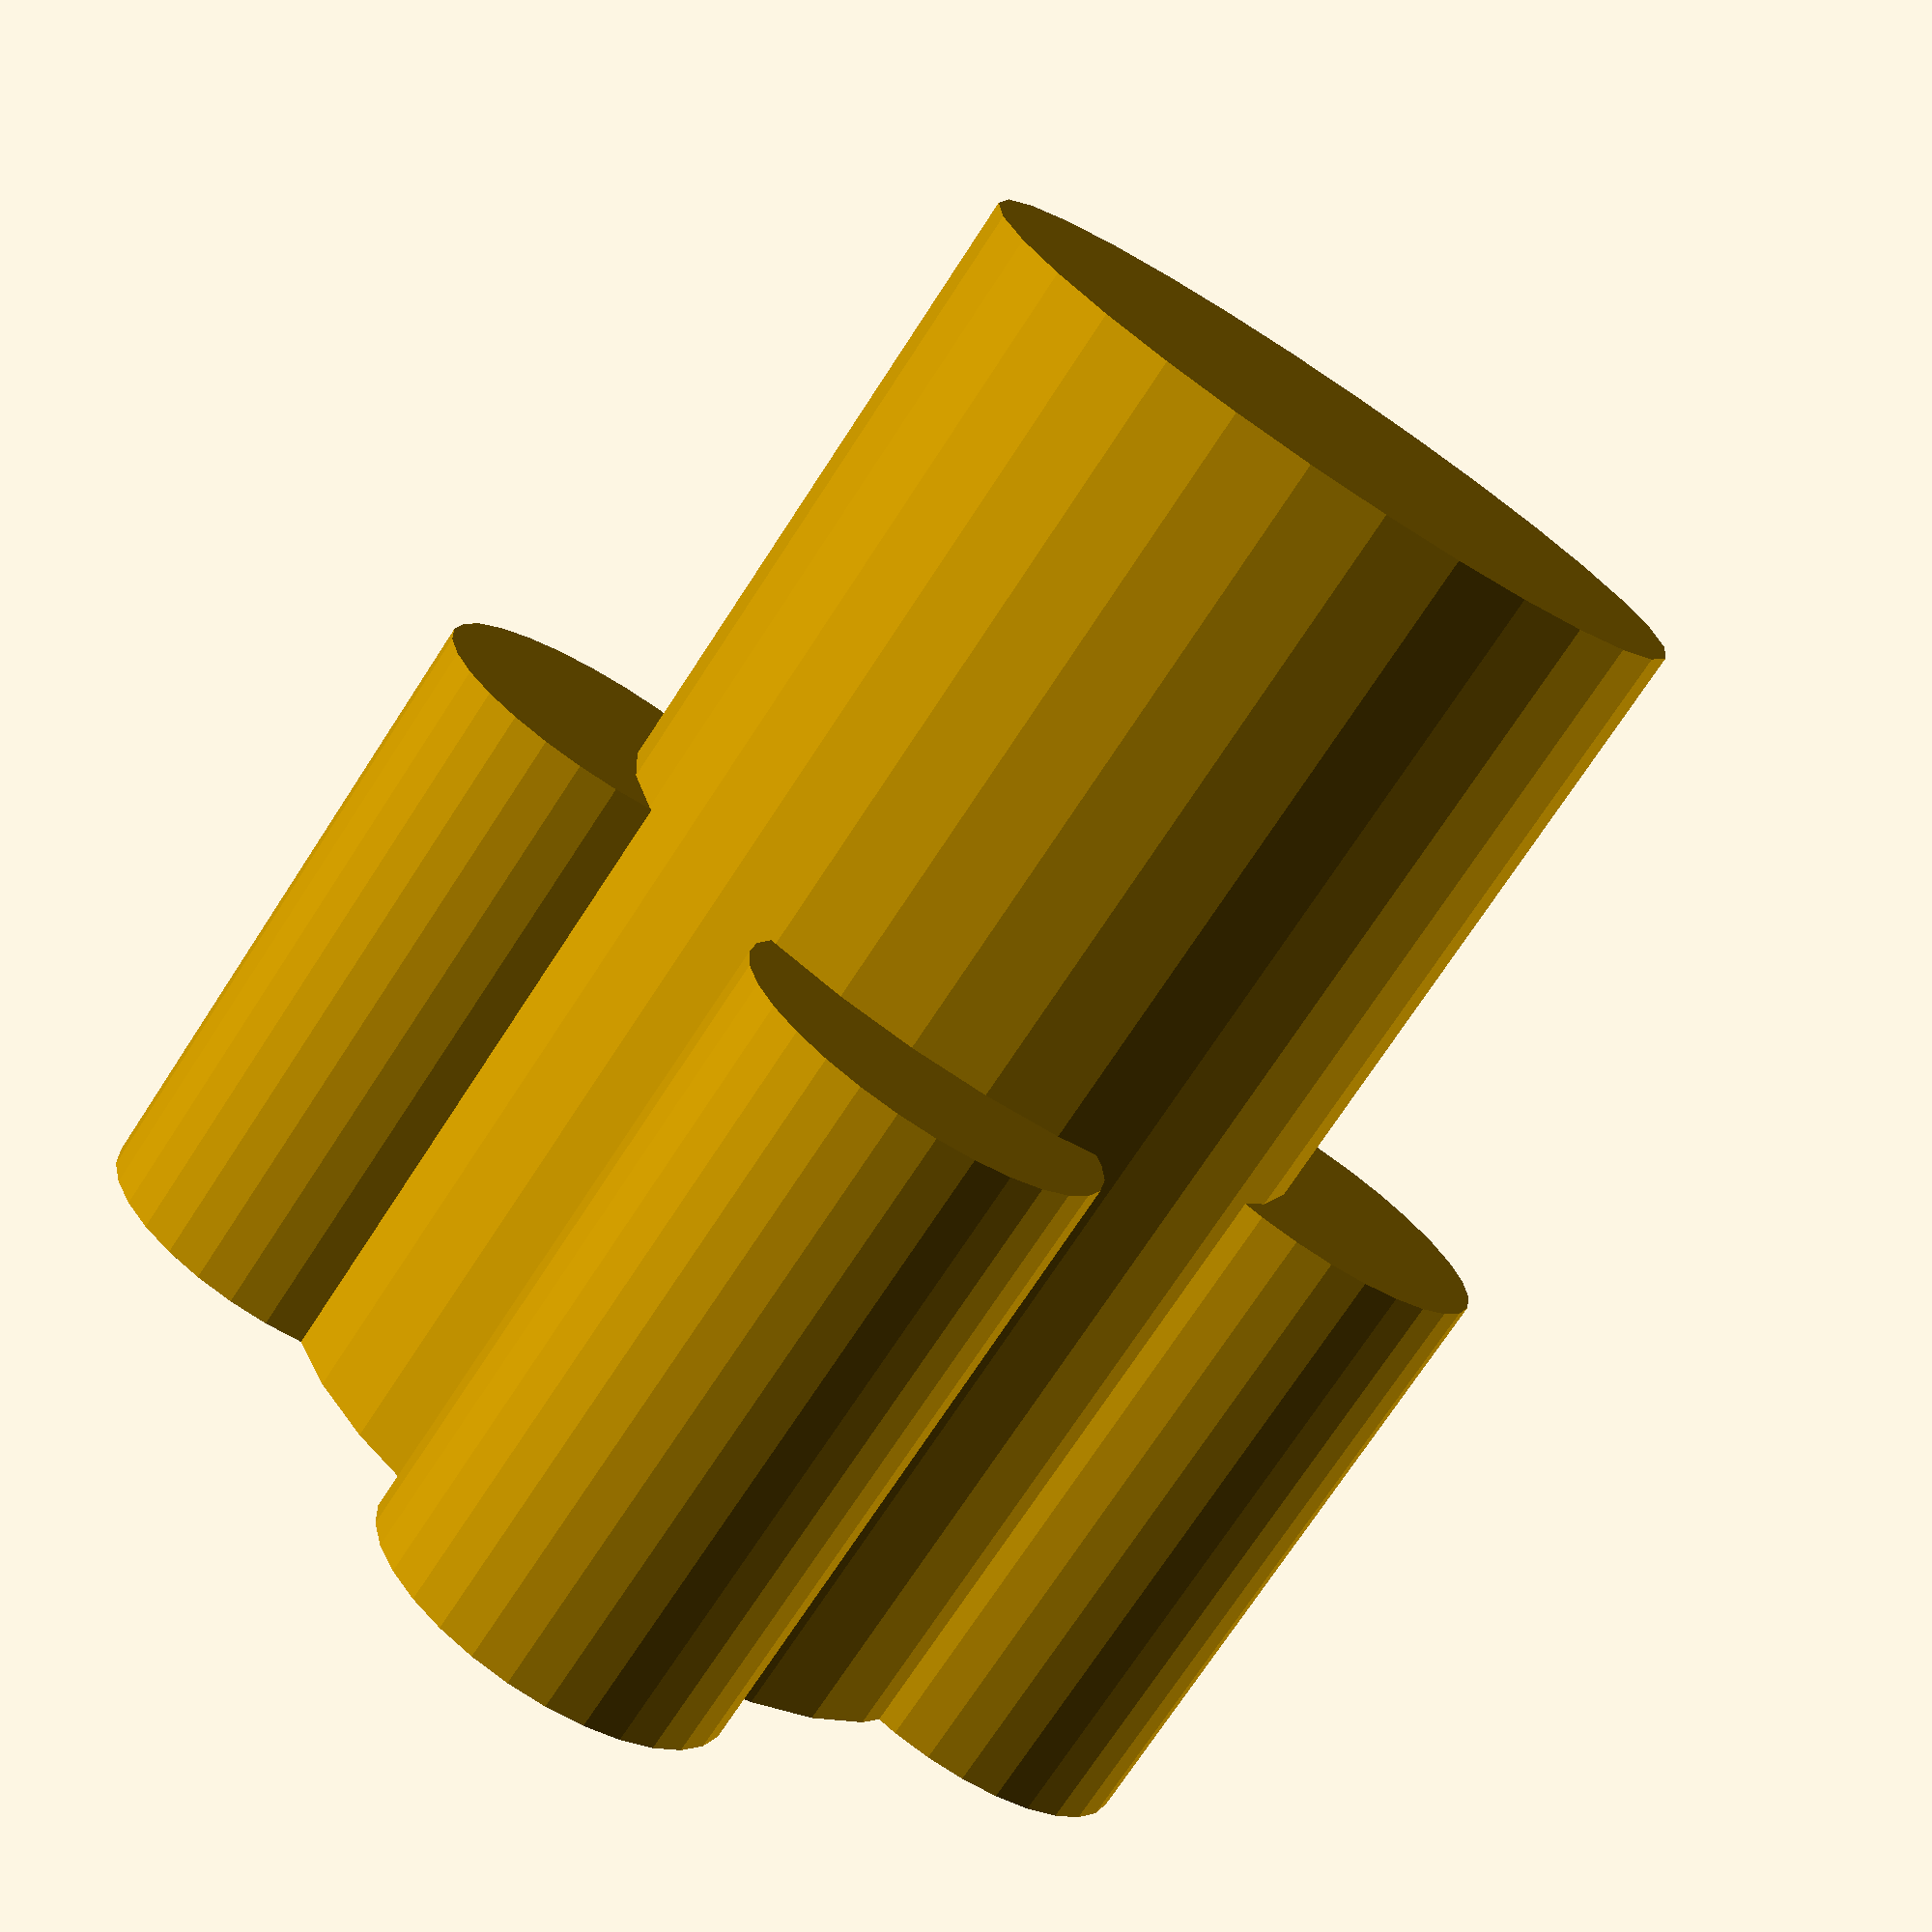
<openscad>
height=100;
diameter1=30;
diameter2=diameter1/2;
offset=diameter1/2+diameter2/2;
subRocket=.5;
cylinder(height, diameter1, diameter1);

translate([offset,offset,0])cylinder(height*subRocket,diameter2,diameter2);
translate([offset,-offset,0])cylinder(height*subRocket,diameter2,diameter2);
translate([-offset,offset,0])cylinder(height*subRocket,diameter2,diameter2);
translate([-offset,-offset,0])cylinder(height*subRocket,diameter2,diameter2);

</openscad>
<views>
elev=73.9 azim=230.8 roll=326.7 proj=p view=wireframe
</views>
